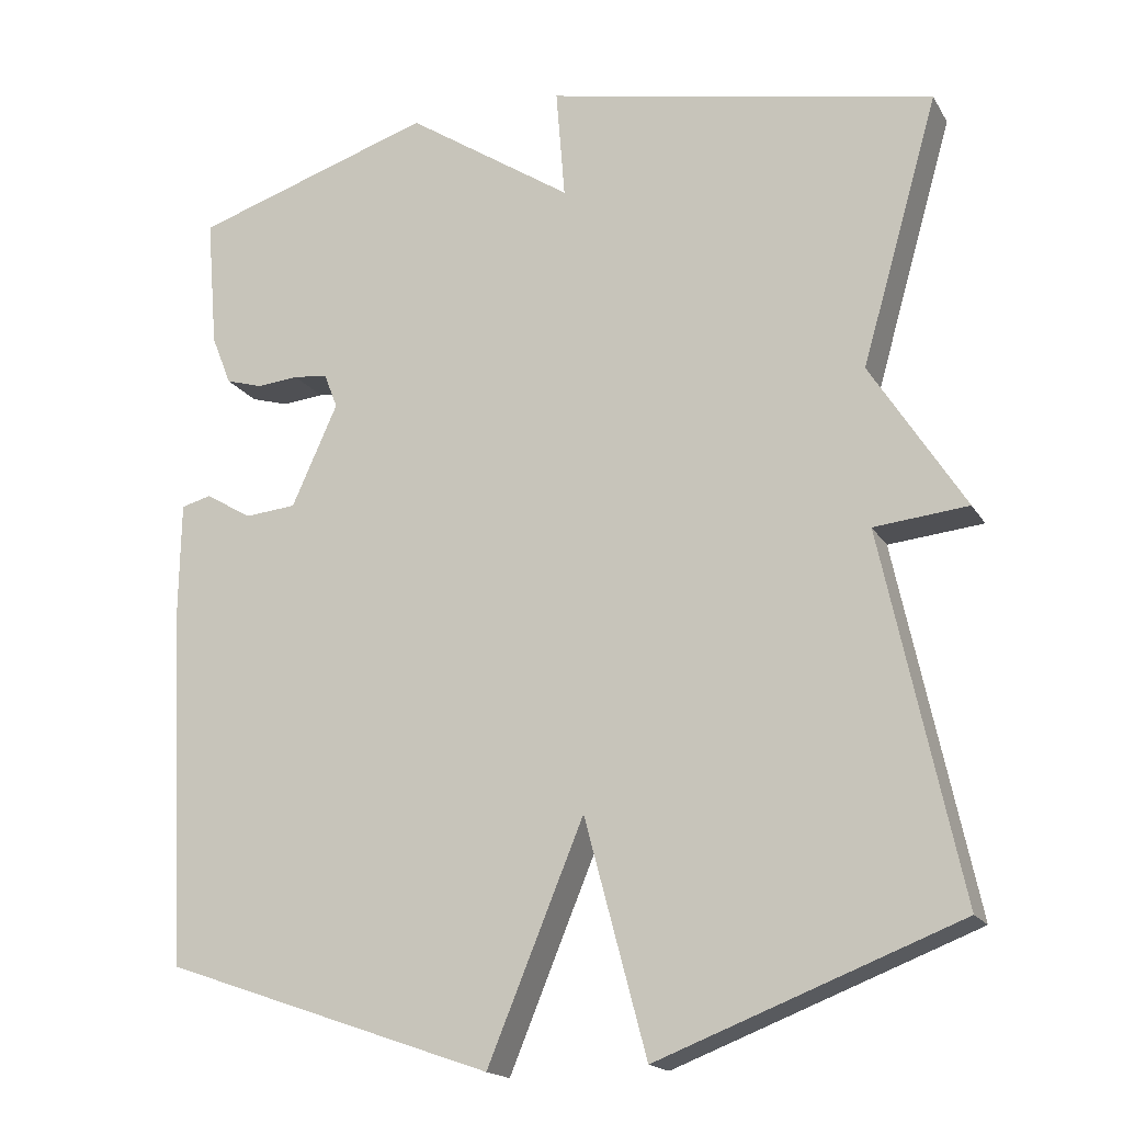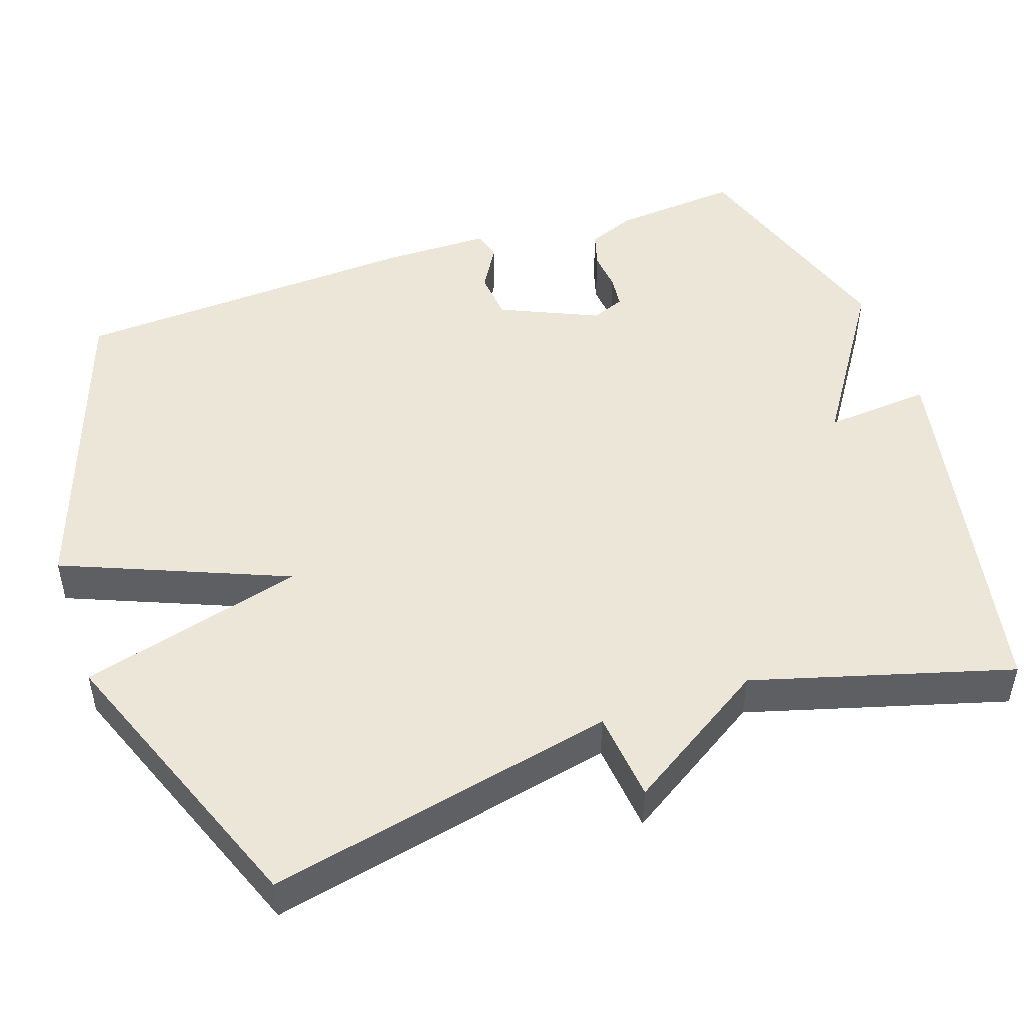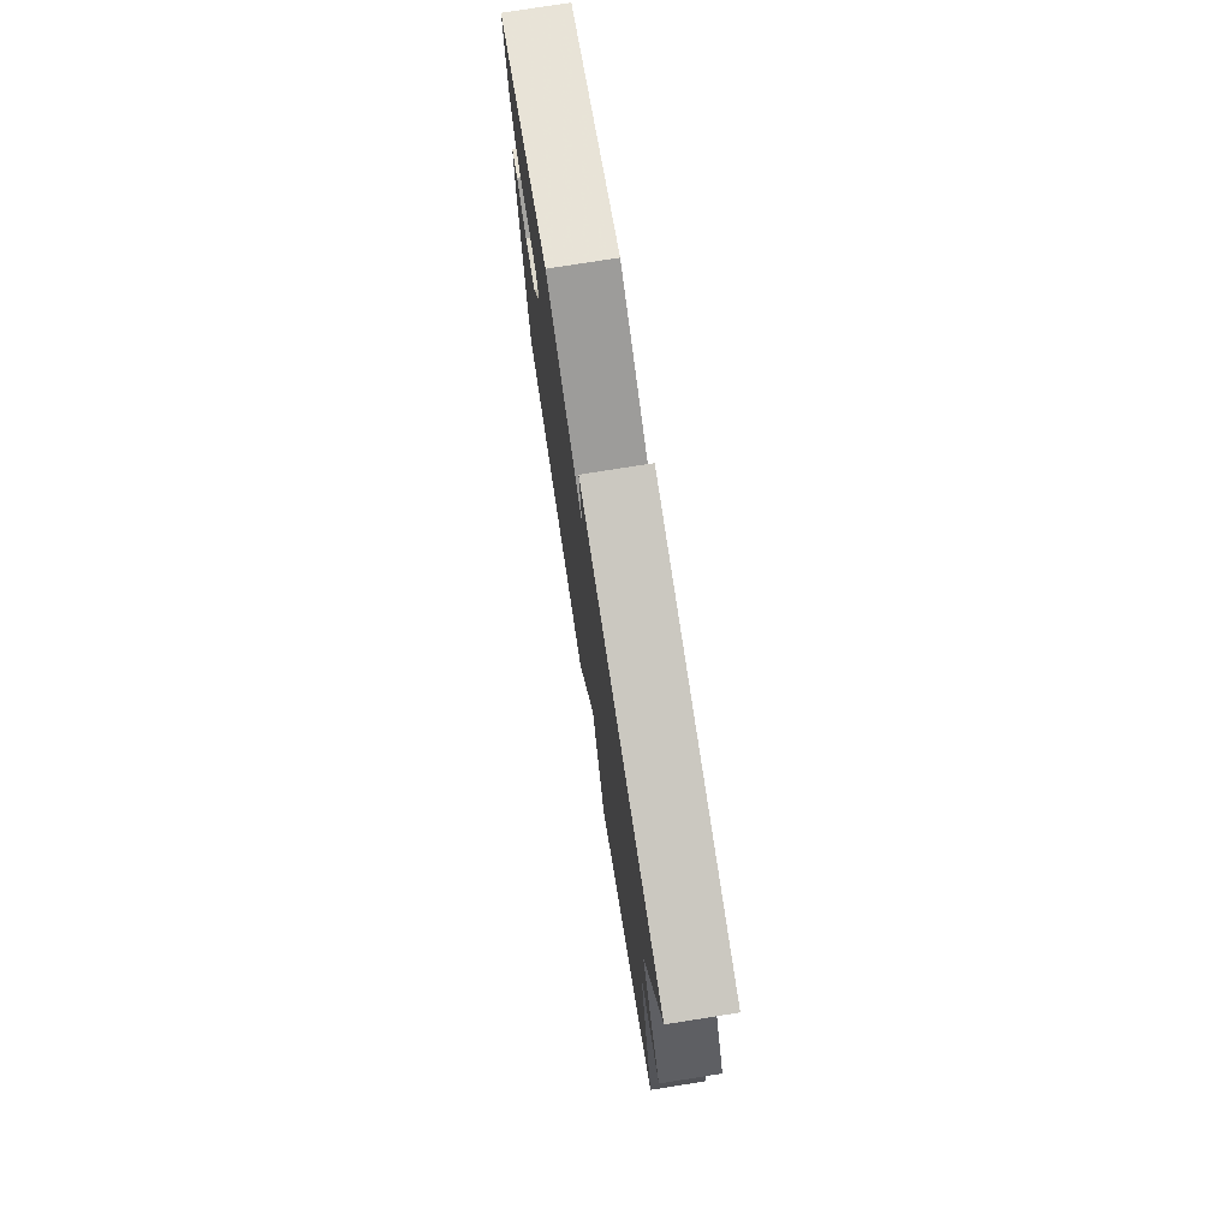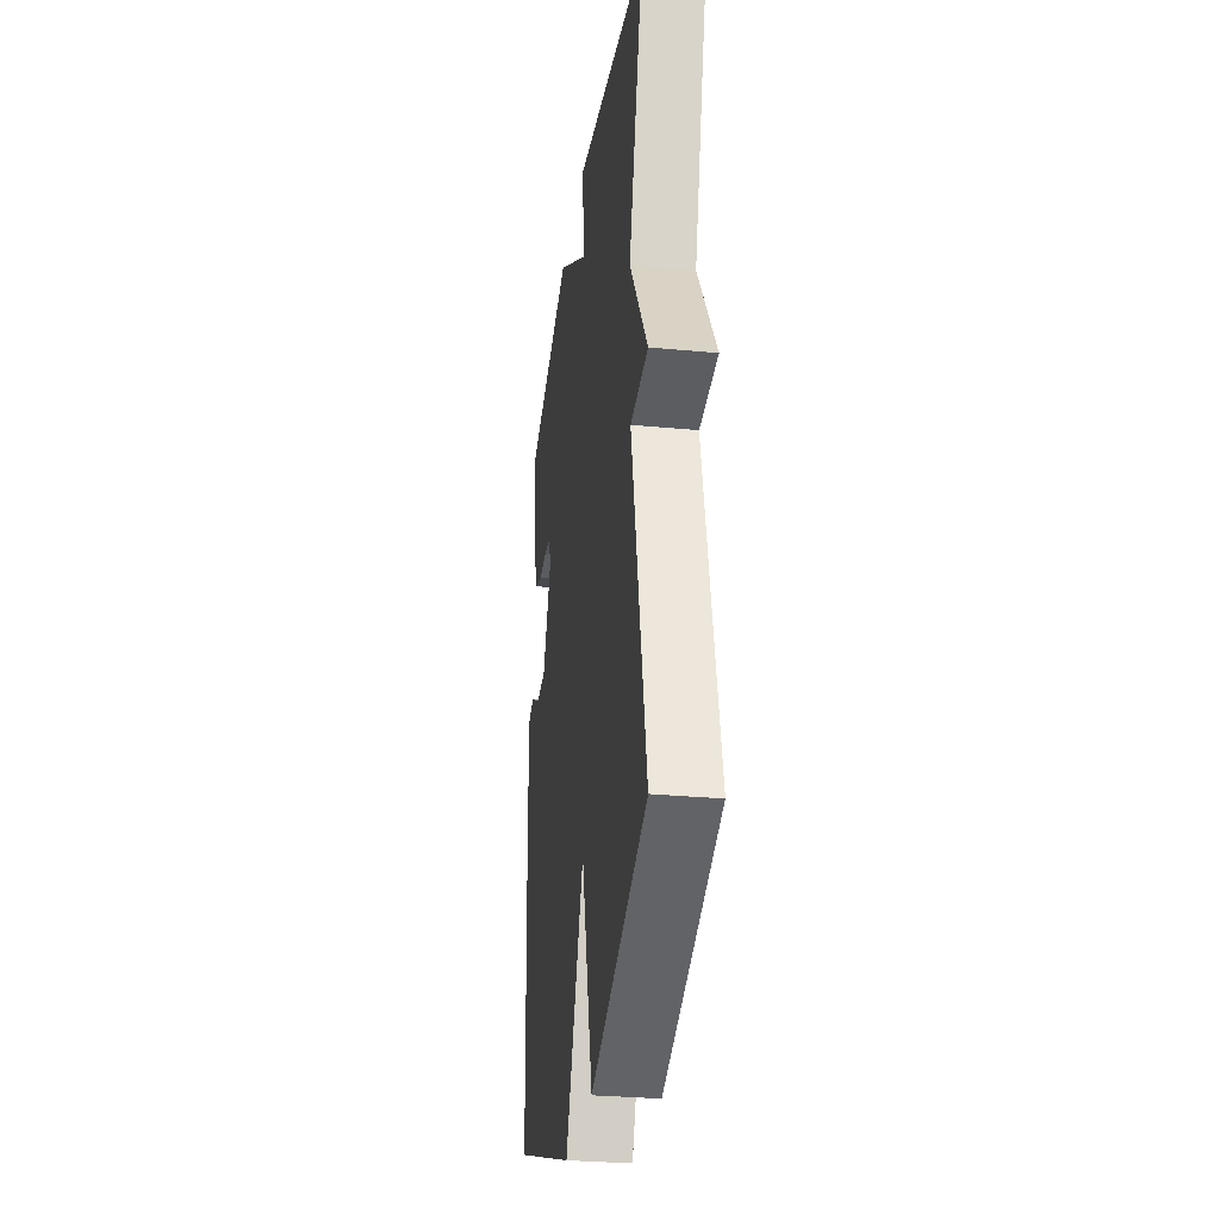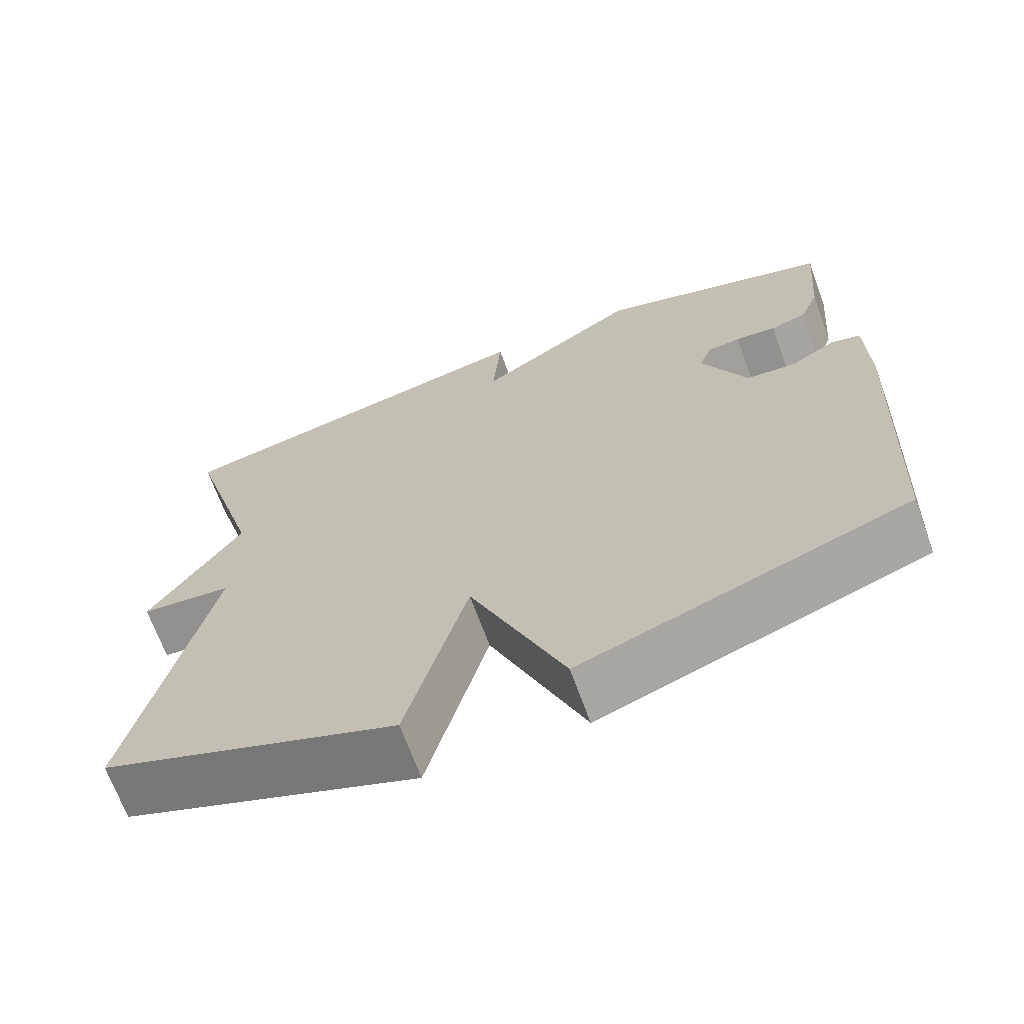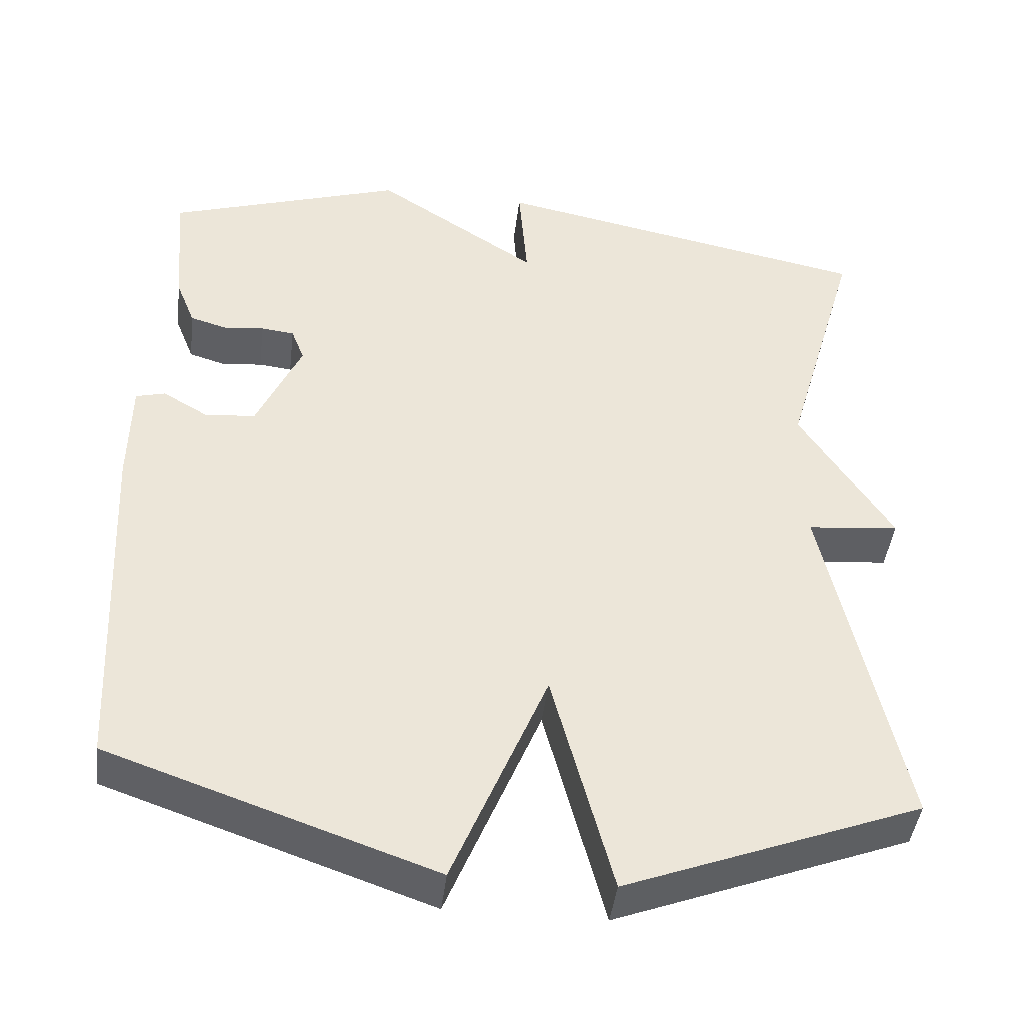
<metadata>
{"format":"obj","ext":"obj","renderer":"f3d","projection":"perspective","resolution":1024,"background":"white","views":[{"elev":-17.7,"azim":-158.2,"up":"+Z"},{"elev":48.7,"azim":-109.0,"up":"+Y"},{"elev":77.0,"azim":-99.0,"up":"+Z"},{"elev":-29.8,"azim":-97.9,"up":"+Z"},{"elev":-68.5,"azim":20.0,"up":"+Z"},{"elev":-43.7,"azim":173.2,"up":"+Z"}]}
</metadata>
<code>
v -0.5 0.07 -0.5
v -0.402 0.07 -0.04
v -0.521 0.07 -0.028
v -0.402 0.07 0.16
v -0.5 0.07 0.5
v -0.006 0.07 0.599
v -0.017 0.07 0.459
v 0.194 0.07 0.599
v 0.5 0.07 0.5
v 0.486 0.07 0.334
v 0.461 0.07 0.271
v 0.414 0.07 0.257
v 0.361 0.07 0.262
v 0.318 0.07 0.257
v 0.301 0.07 0.213
v 0.359 0.07 0.084
v 0.424 0.07 0.078
v 0.483 0.07 0.113
v 0.521 0.07 0.103
v 0.523 0.07 -0.036
v 0.5 0.07 -0.5
v 0.081 0.07 -0.646
v -0.041 0.07 -0.351
v -0.119 0.07 -0.646
v -0.5 0 -0.5
v -0.402 0 -0.04
v -0.521 0 -0.028
v -0.402 0 0.16
v -0.5 0 0.5
v -0.006 0 0.599
v -0.017 0 0.459
v 0.194 0 0.599
v 0.5 0 0.5
v 0.486 0 0.334
v 0.461 0 0.271
v 0.414 0 0.257
v 0.361 0 0.262
v 0.318 0 0.257
v 0.301 0 0.213
v 0.359 0 0.084
v 0.424 0 0.078
v 0.483 0 0.113
v 0.521 0 0.103
v 0.523 0 -0.036
v 0.5 0 -0.5
v 0.081 0 -0.646
v -0.041 0 -0.351
v -0.119 0 -0.646
f 23 24 1 2
f 21 22 23
f 20 21 23
f 19 20 23
f 18 19 23
f 17 18 23
f 16 17 23 2
f 2 3 4
f 16 2 4
f 15 16 4
f 14 15 4 5
f 13 14 5
f 11 12 13
f 10 11 13
f 9 10 13
f 8 9 13
f 7 8 13
f 7 13 5
f 5 6 7
f 26 25 48 47
f 47 46 45
f 47 45 44
f 47 44 43
f 47 43 42
f 47 42 41
f 26 47 41 40
f 28 27 26
f 28 26 40
f 28 40 39
f 29 28 39 38
f 29 38 37
f 37 36 35
f 37 35 34
f 37 34 33
f 37 33 32
f 37 32 31
f 29 37 31
f 31 30 29
f 1 25 26 2
f 2 26 27 3
f 3 27 28 4
f 4 28 29 5
f 5 29 30 6
f 6 30 31 7
f 7 31 32 8
f 8 32 33 9
f 9 33 34 10
f 10 34 35 11
f 11 35 36 12
f 12 36 37 13
f 13 37 38 14
f 14 38 39 15
f 15 39 40 16
f 16 40 41 17
f 17 41 42 18
f 18 42 43 19
f 19 43 44 20
f 20 44 45 21
f 21 45 46 22
f 22 46 47 23
f 23 47 48 24
f 24 48 25 1

</code>
